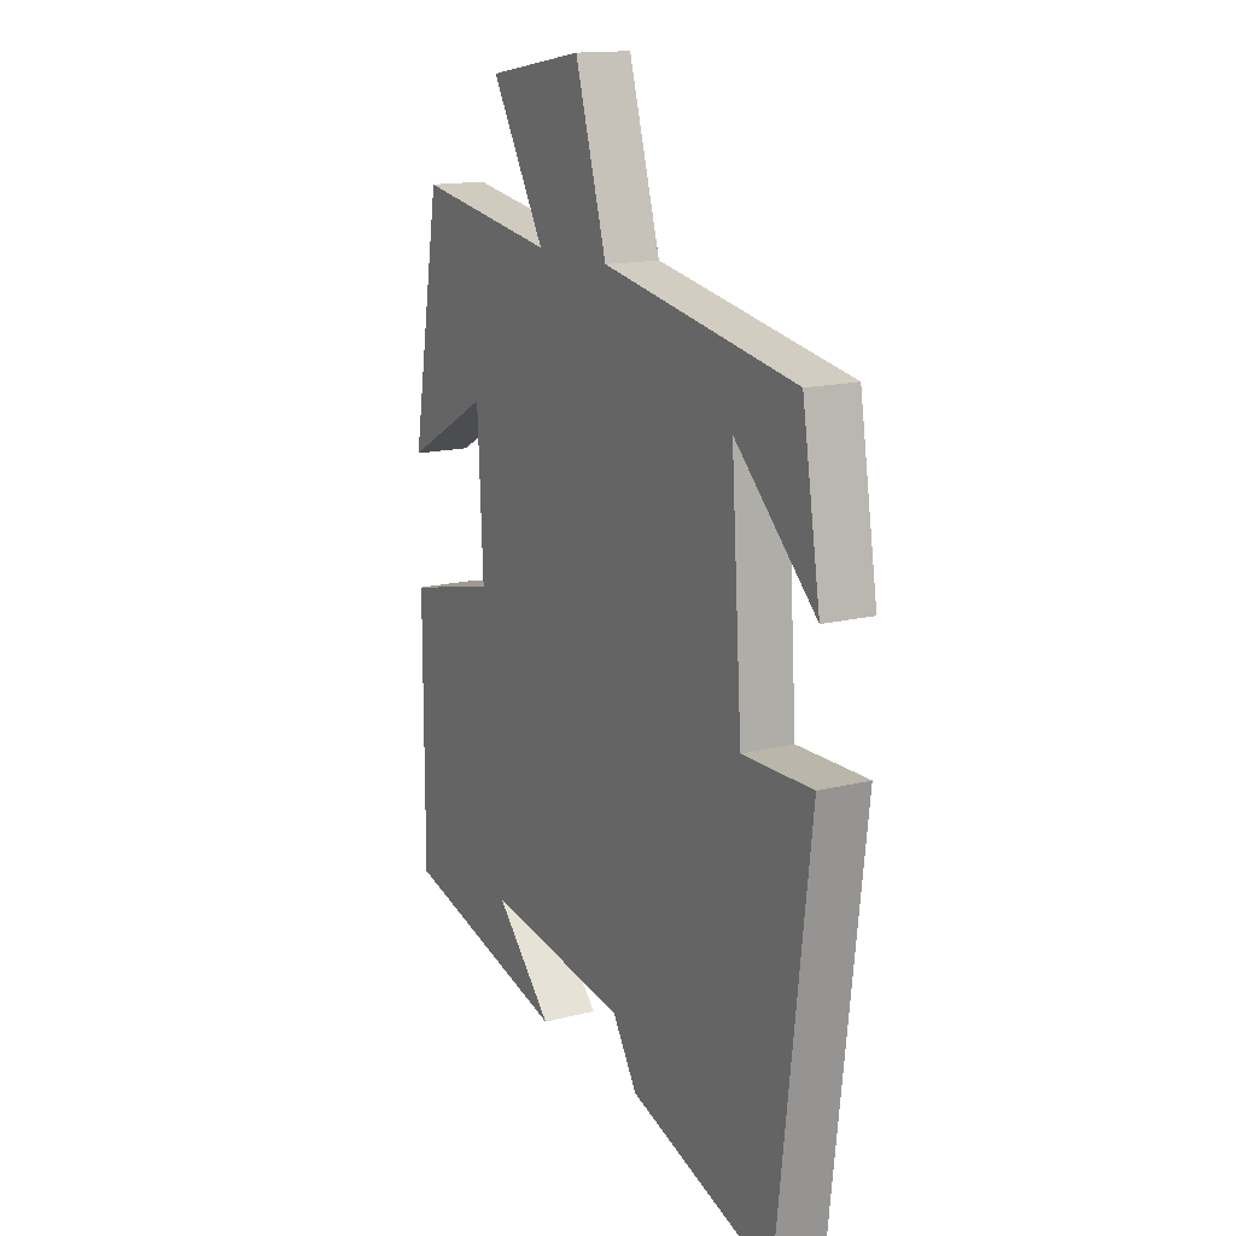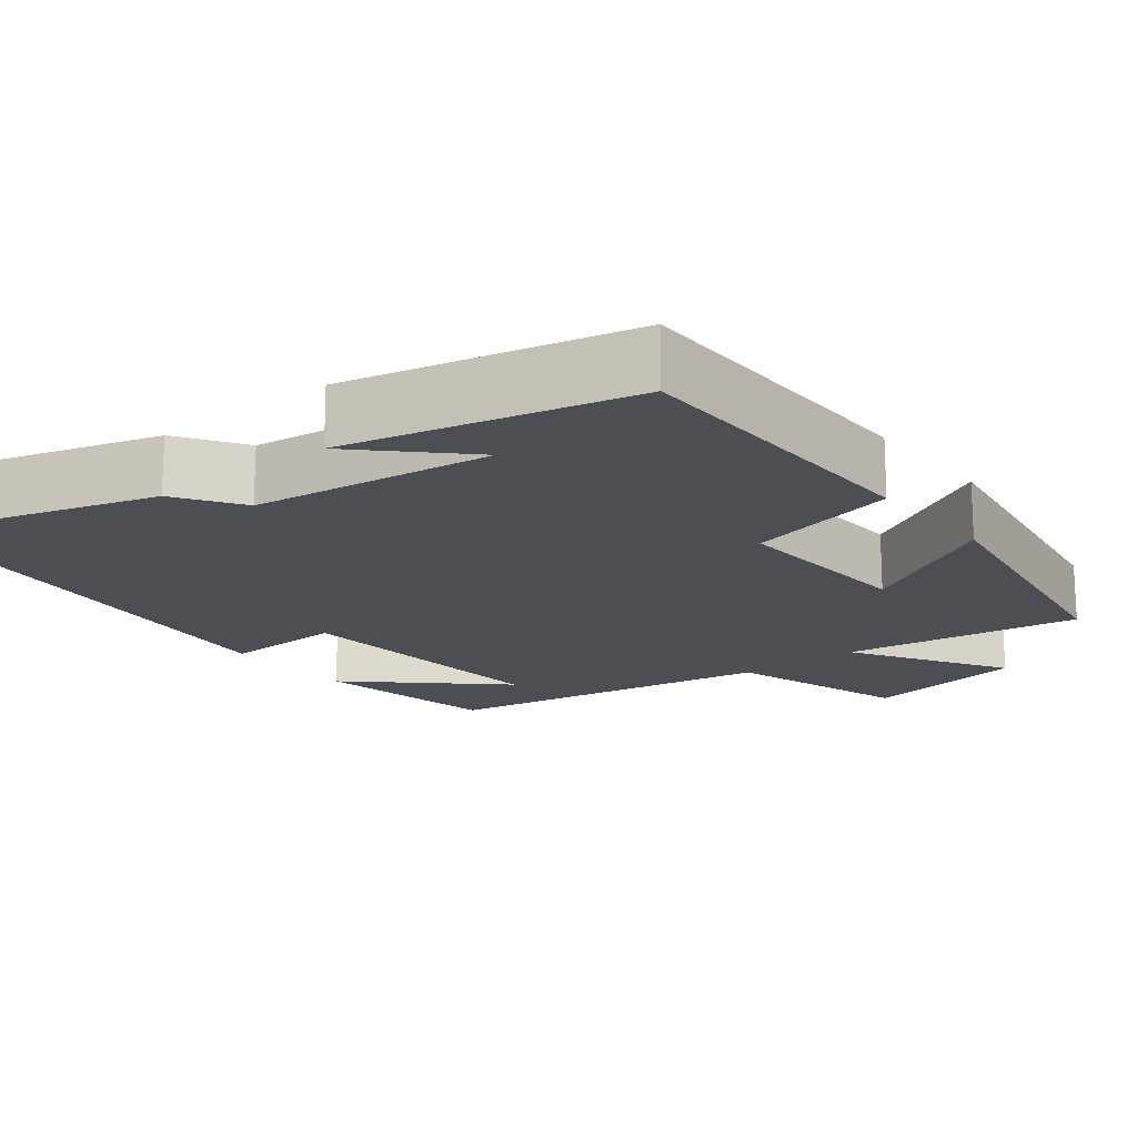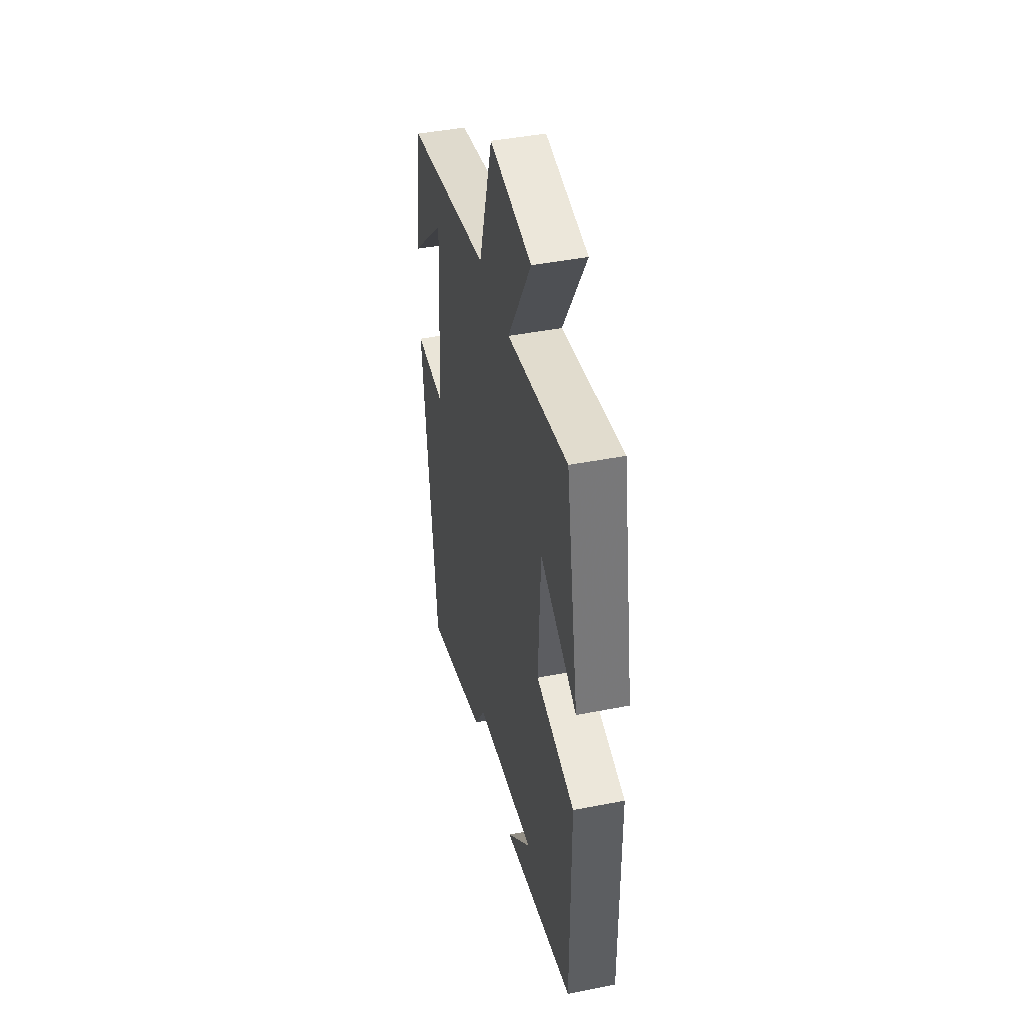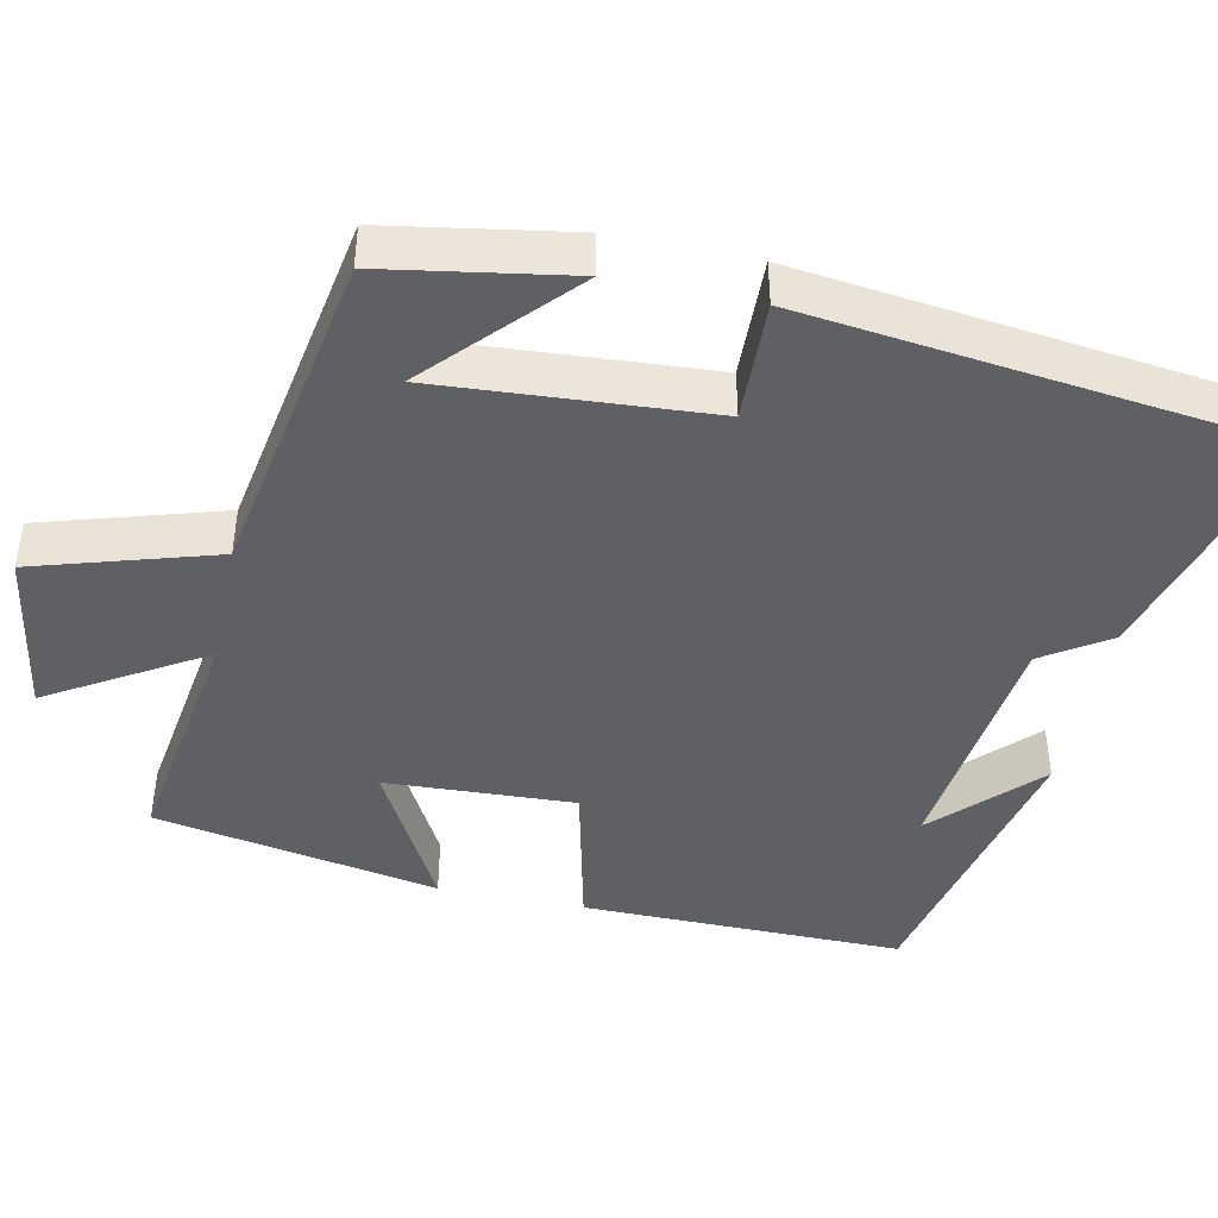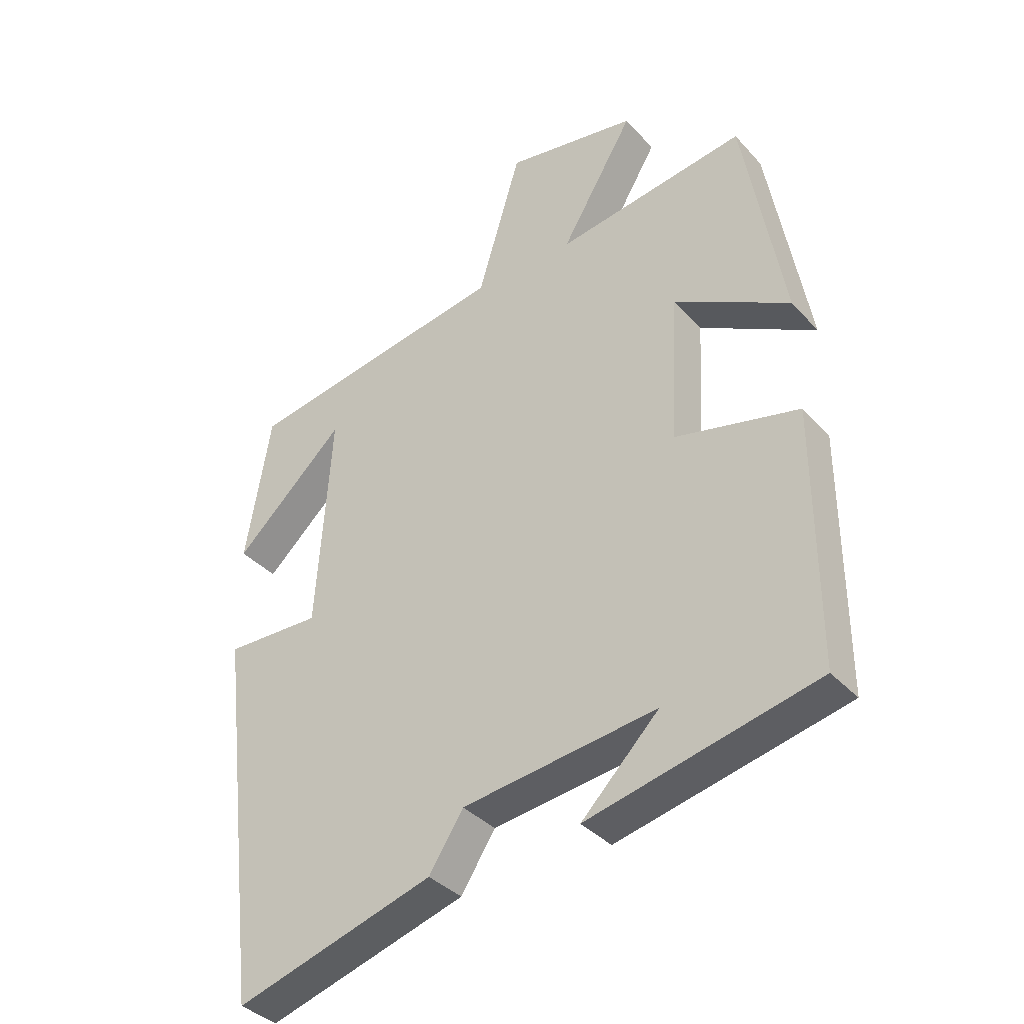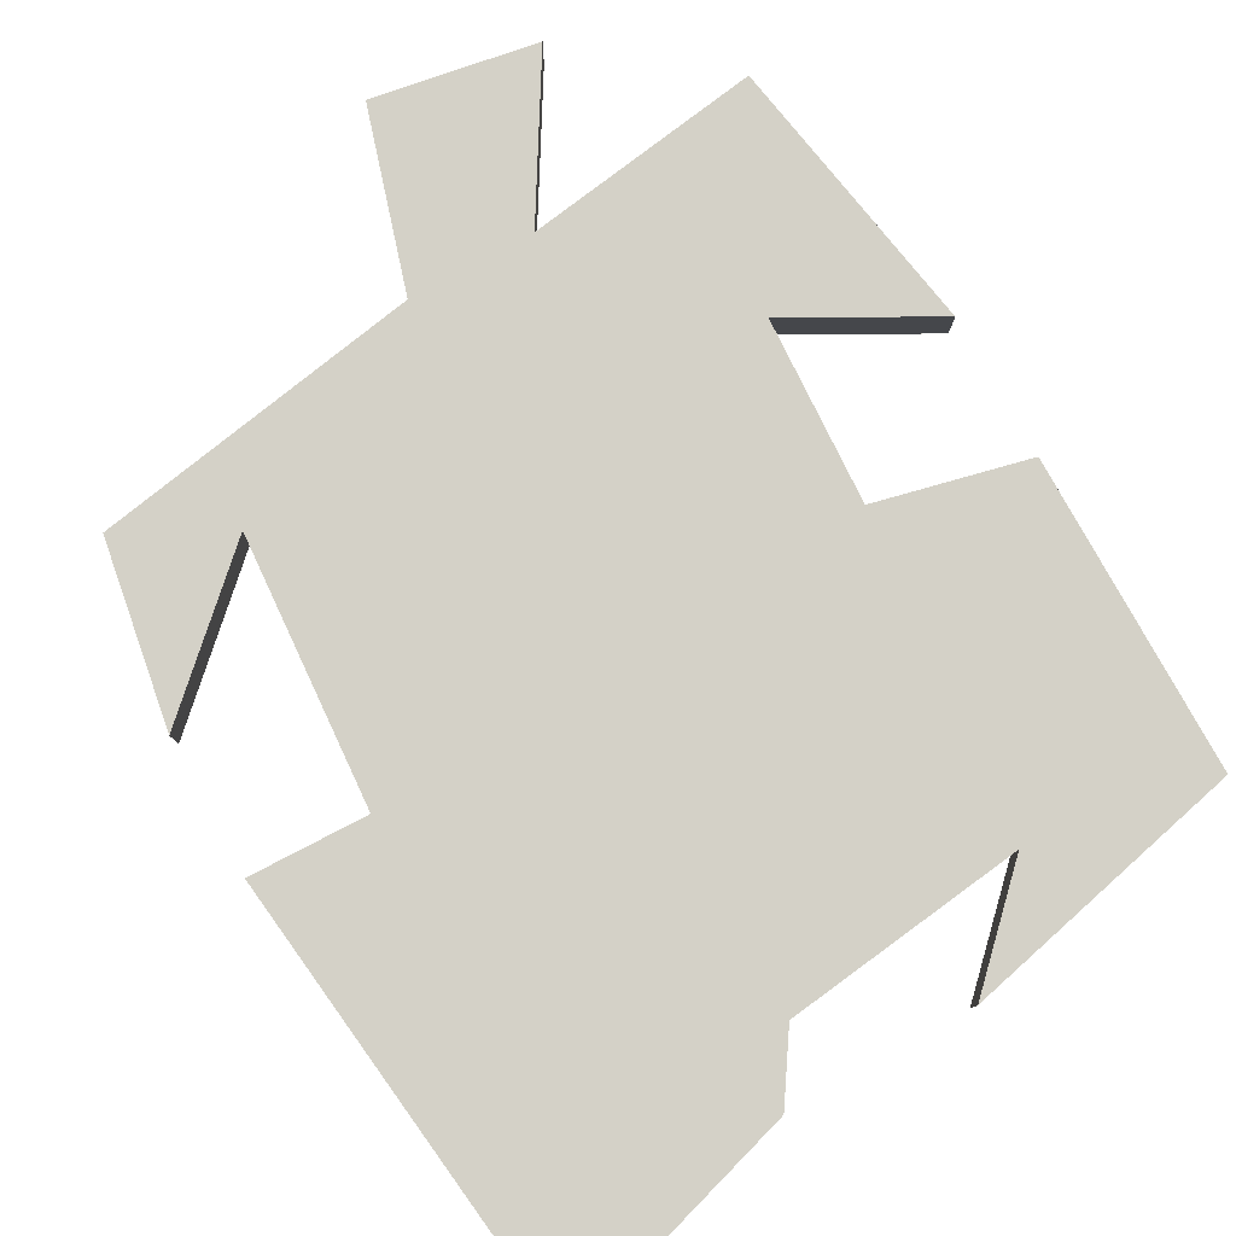
<metadata>
{"format":"obj","ext":"obj","renderer":"f3d","projection":"perspective","resolution":1024,"background":"white","views":[{"elev":15.3,"azim":61.7,"up":"+Z"},{"elev":-17.3,"azim":-141.4,"up":"+Y"},{"elev":43.0,"azim":-103.2,"up":"+Z"},{"elev":-44.2,"azim":78.1,"up":"+Y"},{"elev":-36.7,"azim":-143.6,"up":"+Z"},{"elev":79.8,"azim":151.1,"up":"+Y"}]}
</metadata>
<code>
v -0.501 0.07 -0.415
v -0.5 0.07 -0.004
v -0.302 0.07 0.042
v -0.314 0.07 0.284
v -0.5 0.07 0.182
v -0.436 0.07 0.546
v -0.13 0.07 0.5
v -0.248 0.07 0.697
v -0.036 0.07 0.733
v 0.034 0.07 0.5
v 0.46 0.07 0.426
v 0.5 0.07 0.187
v 0.322 0.07 0.353
v 0.346 0.07 0.003
v 0.5 0.07 0.007
v 0.428 0.07 -0.596
v 0.109 0.07 -0.5
v 0.054 0.07 -0.415
v -0.258 0.07 -0.375
v -0.133 0.07 -0.5
v -0.501 0 -0.415
v -0.5 0 -0.004
v -0.302 0 0.042
v -0.314 0 0.284
v -0.5 0 0.182
v -0.436 0 0.546
v -0.13 0 0.5
v -0.248 0 0.697
v -0.036 0 0.733
v 0.034 0 0.5
v 0.46 0 0.426
v 0.5 0 0.187
v 0.322 0 0.353
v 0.346 0 0.003
v 0.5 0 0.007
v 0.428 0 -0.596
v 0.109 0 -0.5
v 0.054 0 -0.415
v -0.258 0 -0.375
v -0.133 0 -0.5
f 19 20 1
f 16 17 18
f 15 16 18
f 14 15 18
f 13 14 18 19
f 11 12 13
f 10 11 13
f 10 13 19 1
f 7 8 9 10
f 4 5 6 7
f 3 4 7 10
f 1 2 3
f 1 3 10
f 21 40 39
f 38 37 36
f 38 36 35
f 38 35 34
f 39 38 34 33
f 33 32 31
f 33 31 30
f 21 39 33 30
f 30 29 28 27
f 27 26 25 24
f 30 27 24 23
f 23 22 21
f 30 23 21
f 1 21 22 2
f 2 22 23 3
f 3 23 24 4
f 4 24 25 5
f 5 25 26 6
f 6 26 27 7
f 7 27 28 8
f 8 28 29 9
f 9 29 30 10
f 10 30 31 11
f 11 31 32 12
f 12 32 33 13
f 13 33 34 14
f 14 34 35 15
f 15 35 36 16
f 16 36 37 17
f 17 37 38 18
f 18 38 39 19
f 19 39 40 20
f 20 40 21 1

</code>
